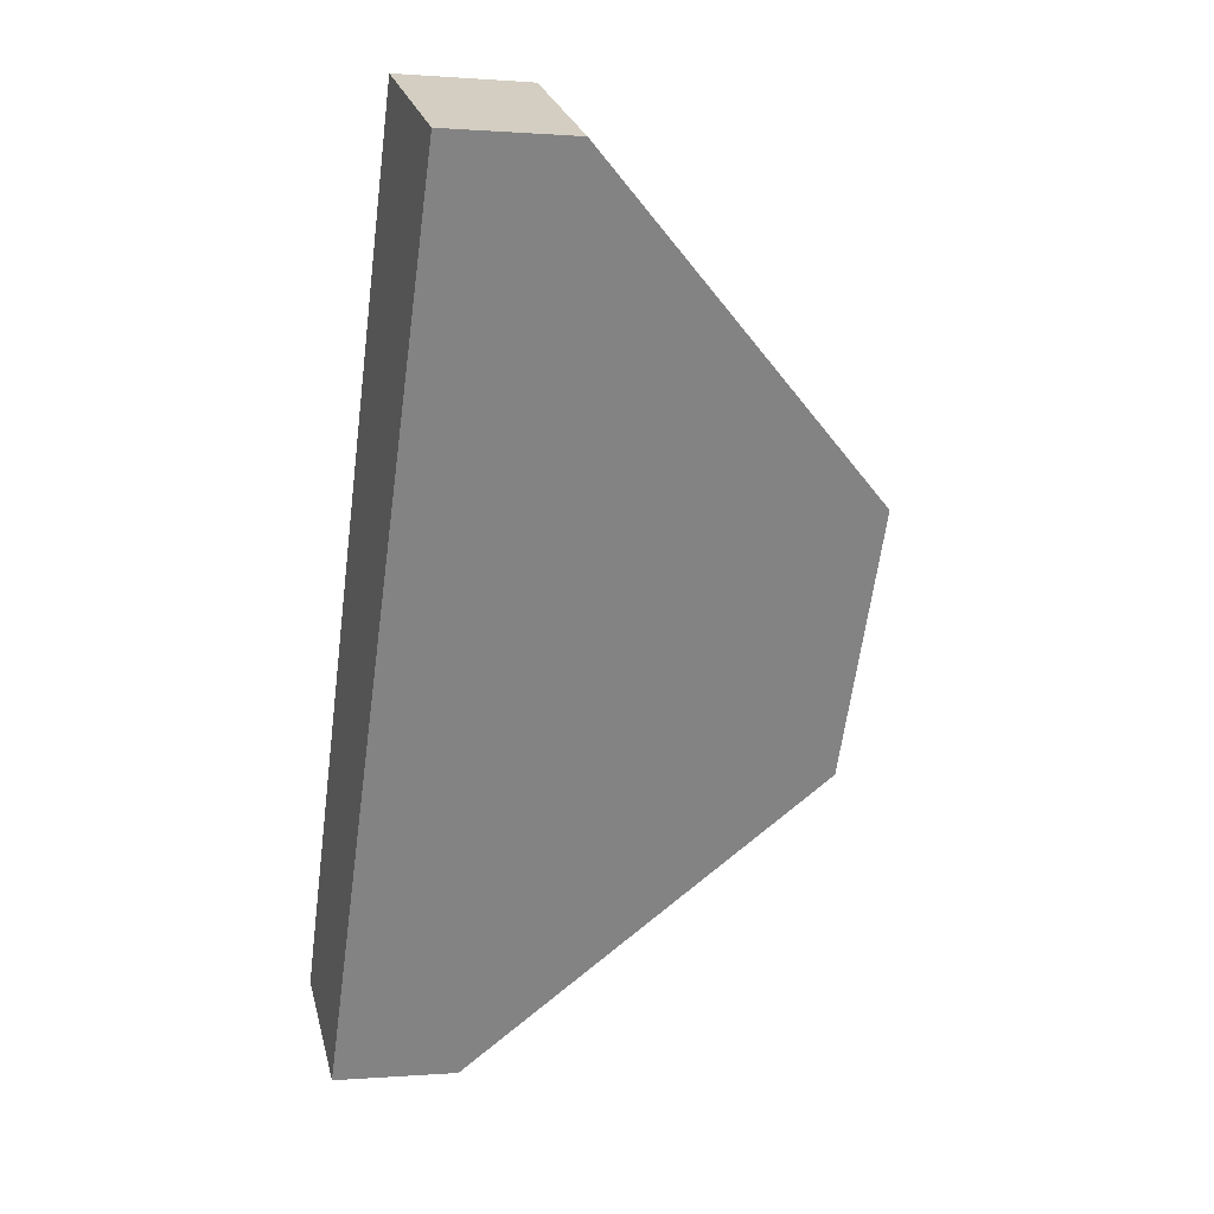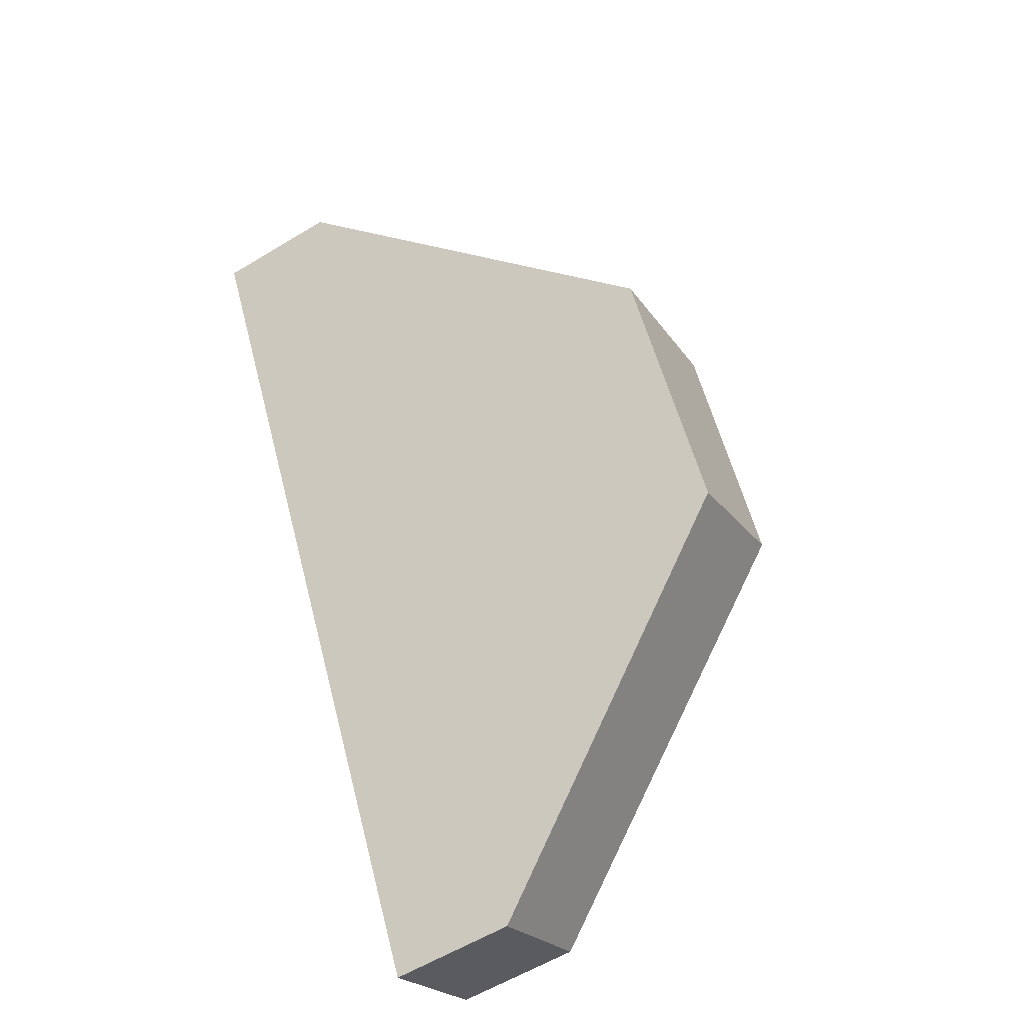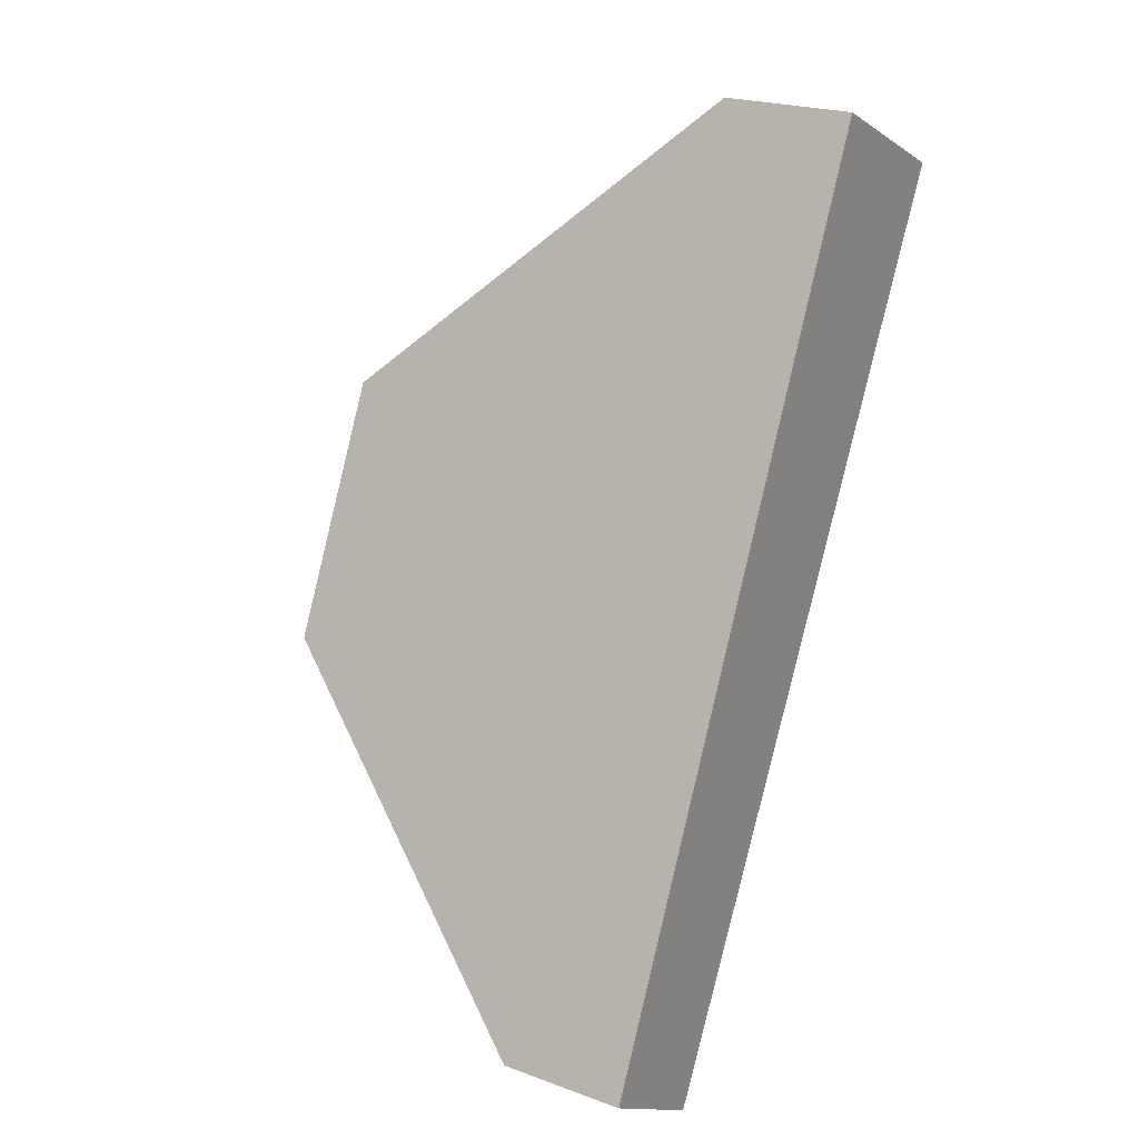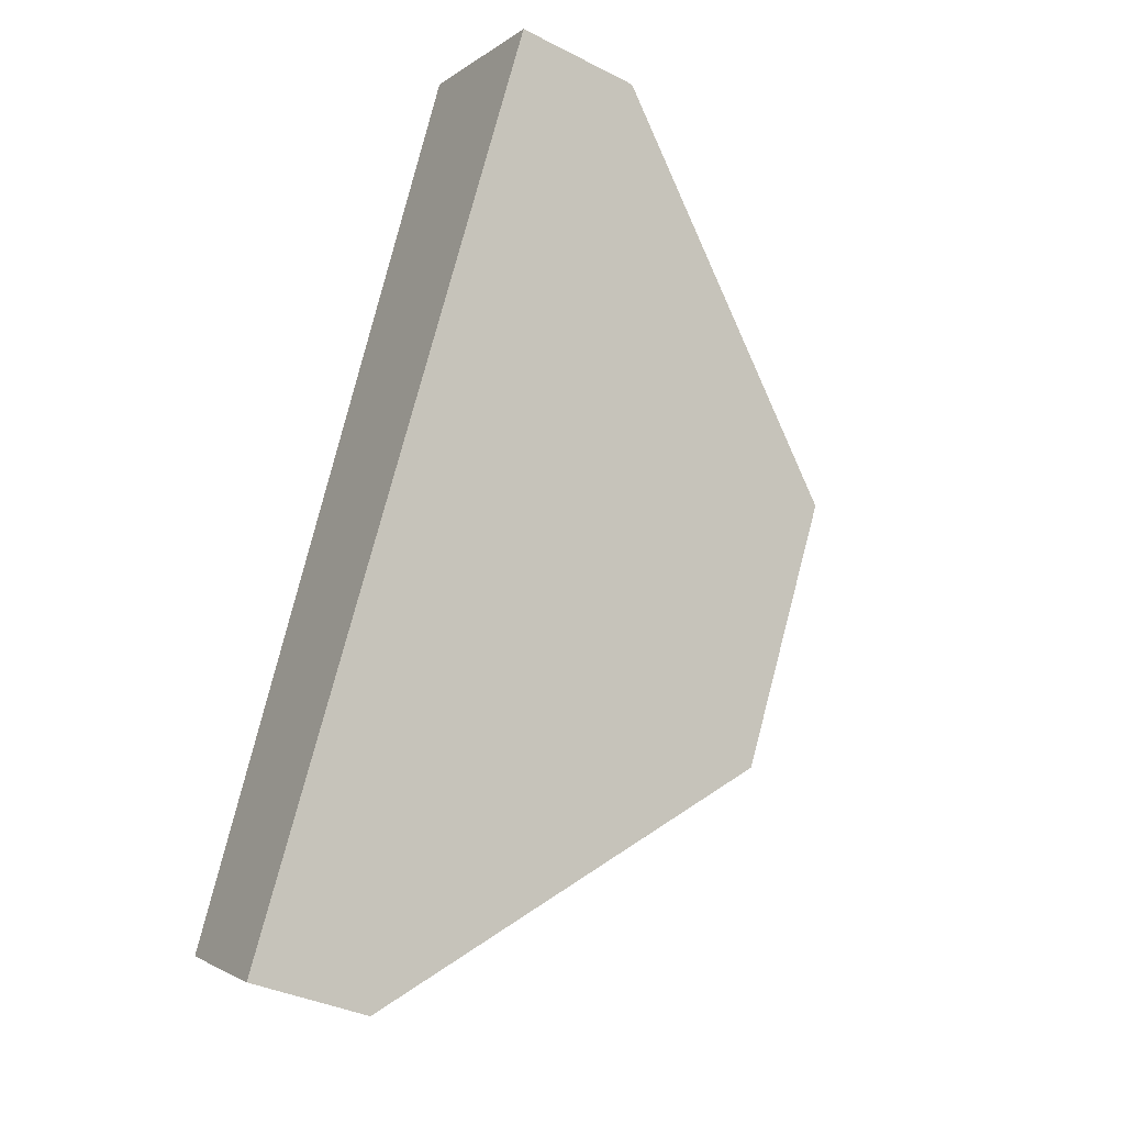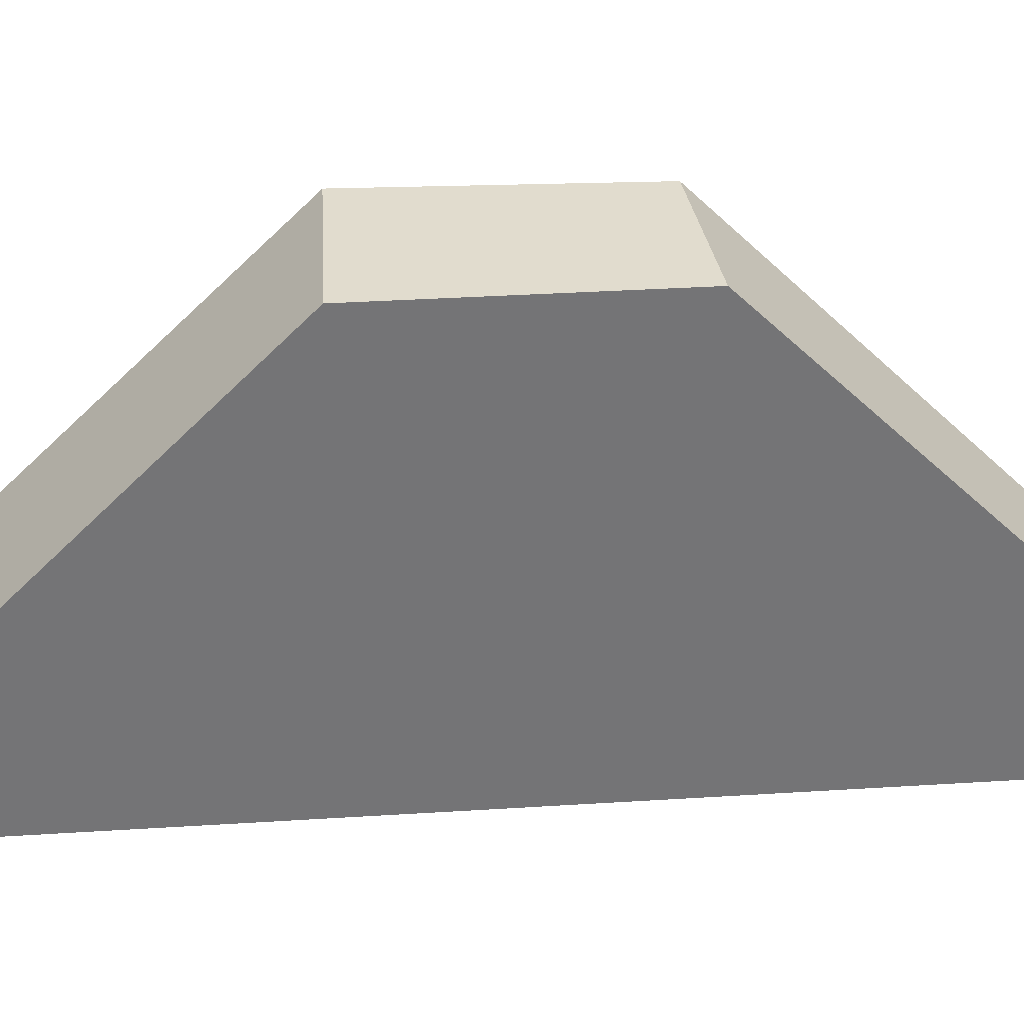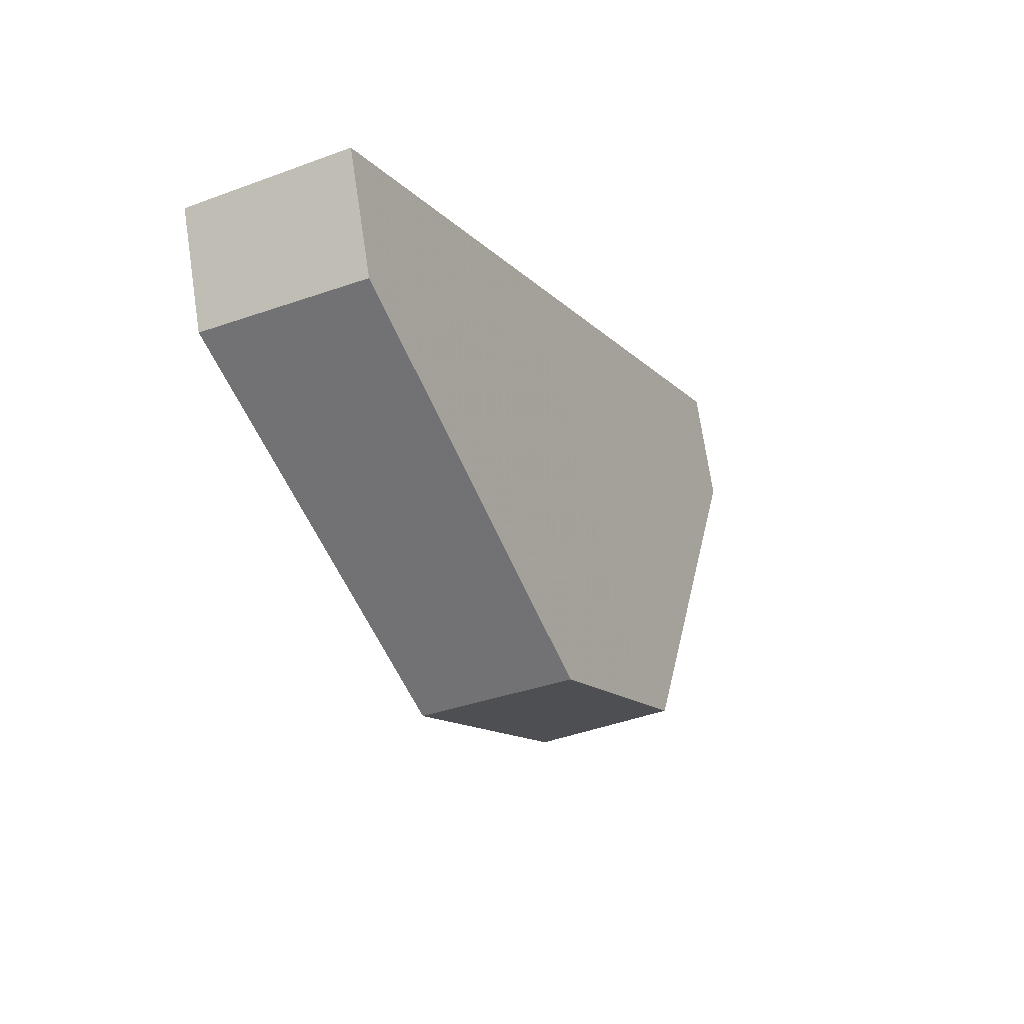
<metadata>
{"format":"obj","ext":"obj","renderer":"f3d","projection":"perspective","resolution":1024,"background":"white","views":[{"elev":0.3,"azim":73.2,"up":"+Z"},{"elev":-59.5,"azim":121.8,"up":"+Z"},{"elev":22.6,"azim":-57.8,"up":"+Z"},{"elev":-36.7,"azim":56.7,"up":"+Z"},{"elev":34.1,"azim":112.7,"up":"+Y"},{"elev":73.0,"azim":171.5,"up":"+Z"}]}
</metadata>
<code>
v 0.3141 -0.0647 5.027
v 0.2984 -0.02786 4.993
v 0.2858 -0.02786 4.966
v 0.2697 -0.06536 4.932
v 0.2697 -0.07946 4.932
v 0.3141 -0.07946 5.027
v 0.2984 -0.02786 4.993
v 0.3154 -0.02786 4.985
v 0.3008 -0.02786 4.957
v 0.2858 -0.02786 4.966
v 0.2833 -0.06537 4.924
v 0.2697 -0.06536 4.932
v 0.2833 -0.06537 4.924
v 0.2833 -0.07946 4.924
v 0.2697 -0.07946 4.932
v 0.3327 -0.07946 5.018
v 0.3141 -0.07946 5.027
v 0.2697 -0.07946 4.932
v 0.2833 -0.07946 4.924
v 0.3327 -0.06501 5.018
v 0.3141 -0.0647 5.027
v 0.3141 -0.07946 5.027
v 0.3327 -0.07946 5.018
v 0.3154 -0.02786 4.985
v 0.3327 -0.06501 5.018
v 0.3327 -0.07946 5.018
v 0.2833 -0.07946 4.924
v 0.2833 -0.06537 4.924
v 0.3008 -0.02786 4.957
f 1 2 3
f 1 3 4
f 1 4 5
f 1 5 6
f 7 8 9
f 7 9 10
f 9 11 4
f 9 4 3
f 12 13 14
f 12 14 15
f 16 17 18
f 16 18 19
f 20 21 22
f 20 22 23
f 20 8 2
f 1 20 2
f 24 25 26
f 24 26 27
f 24 27 28
f 24 28 29

</code>
